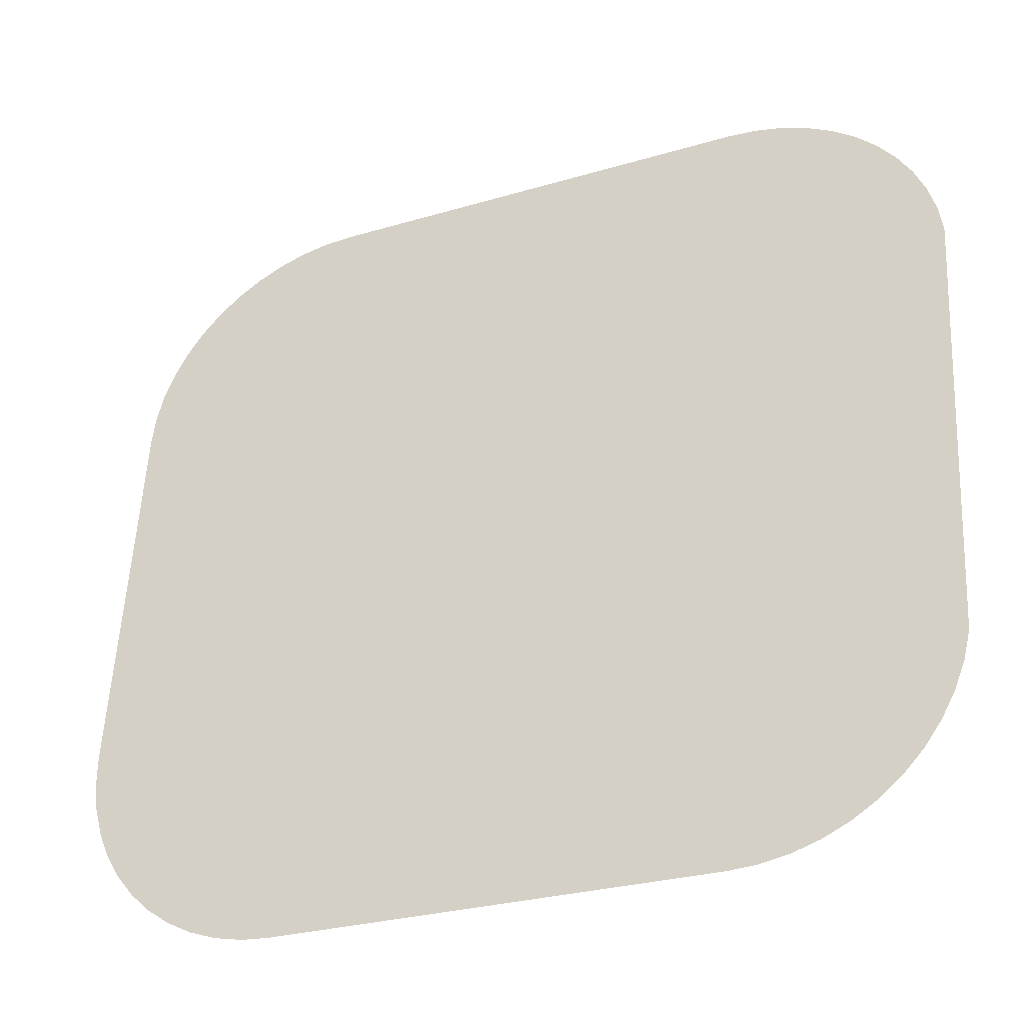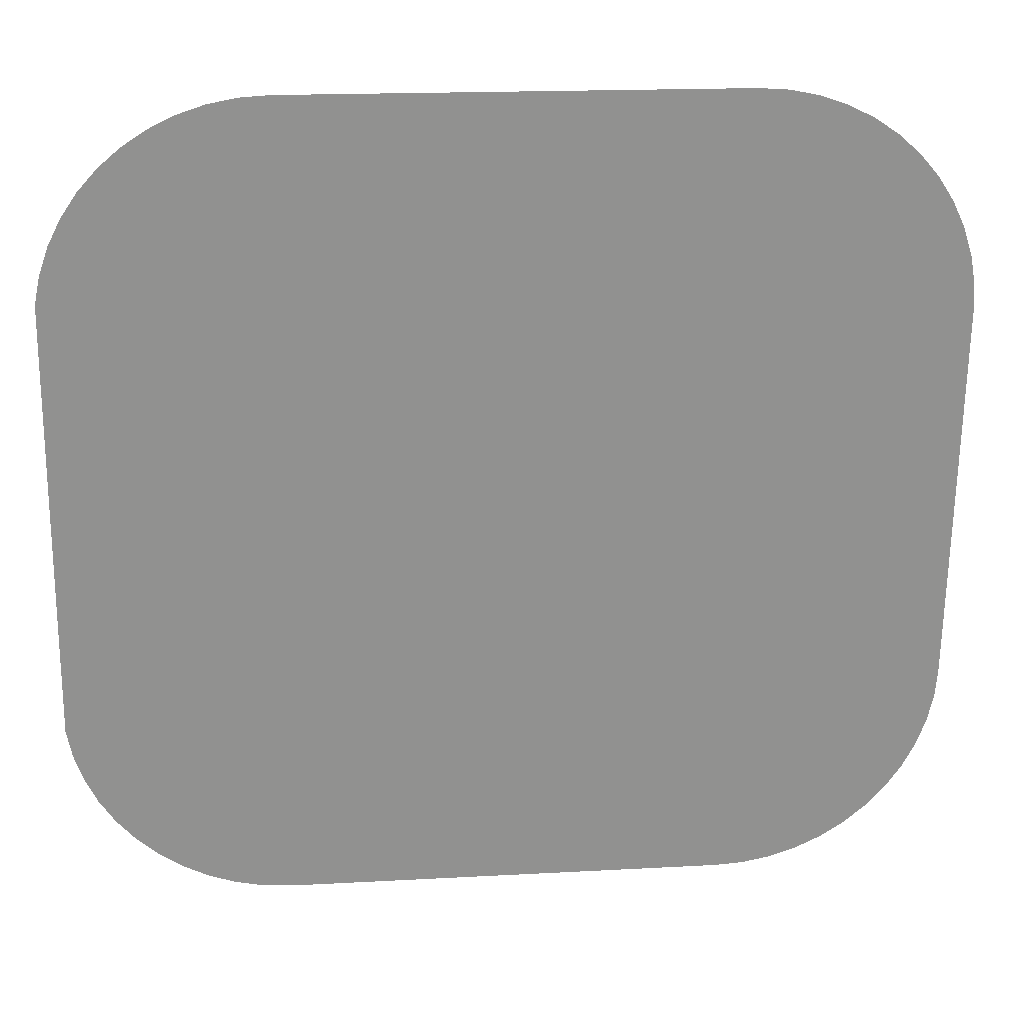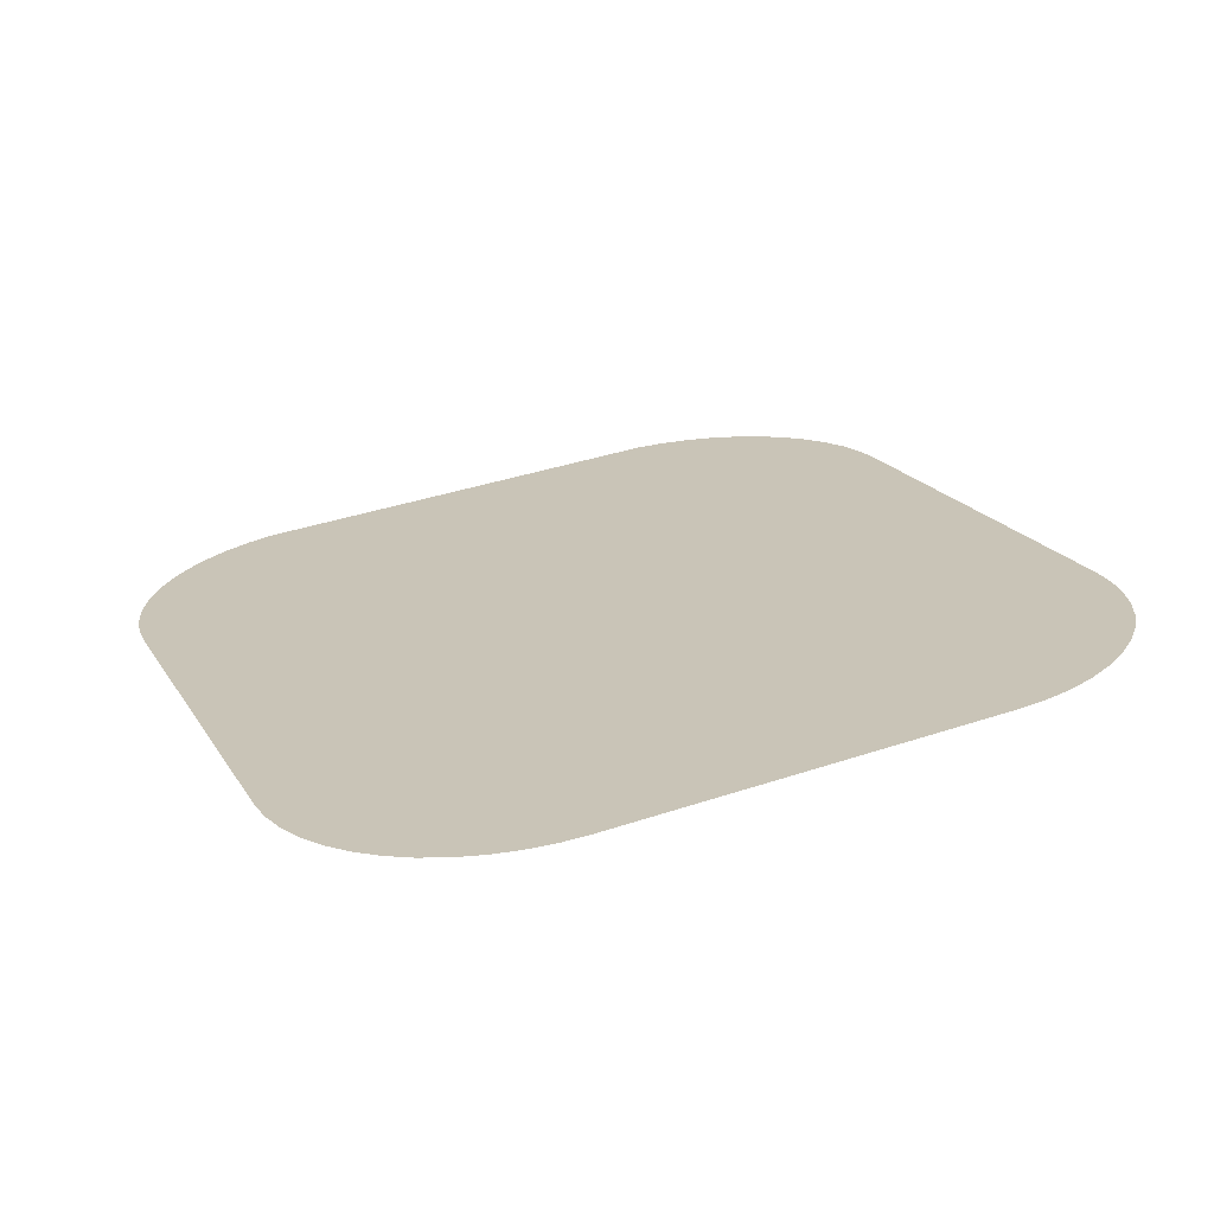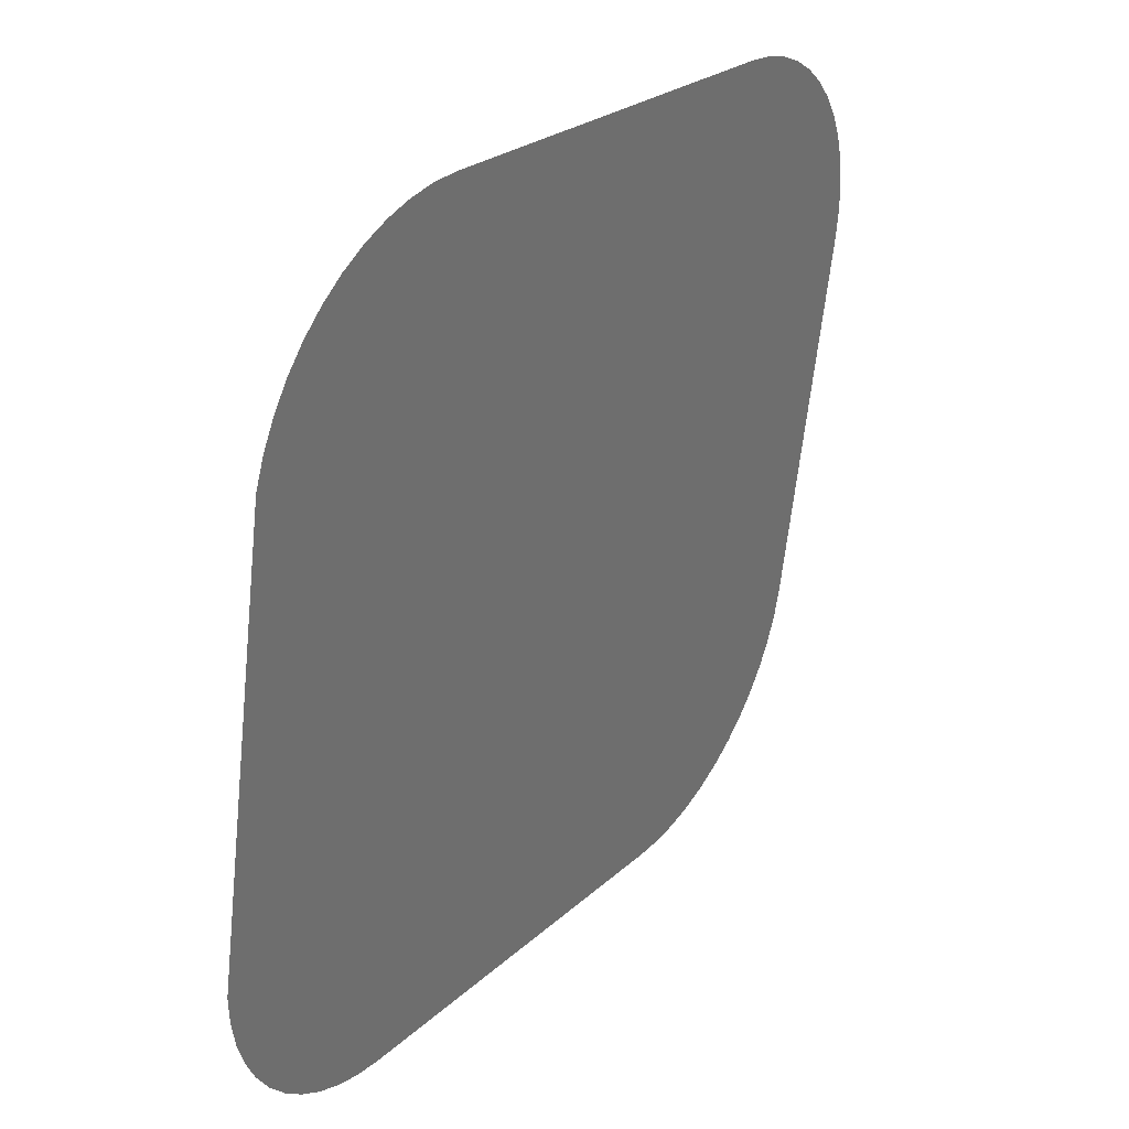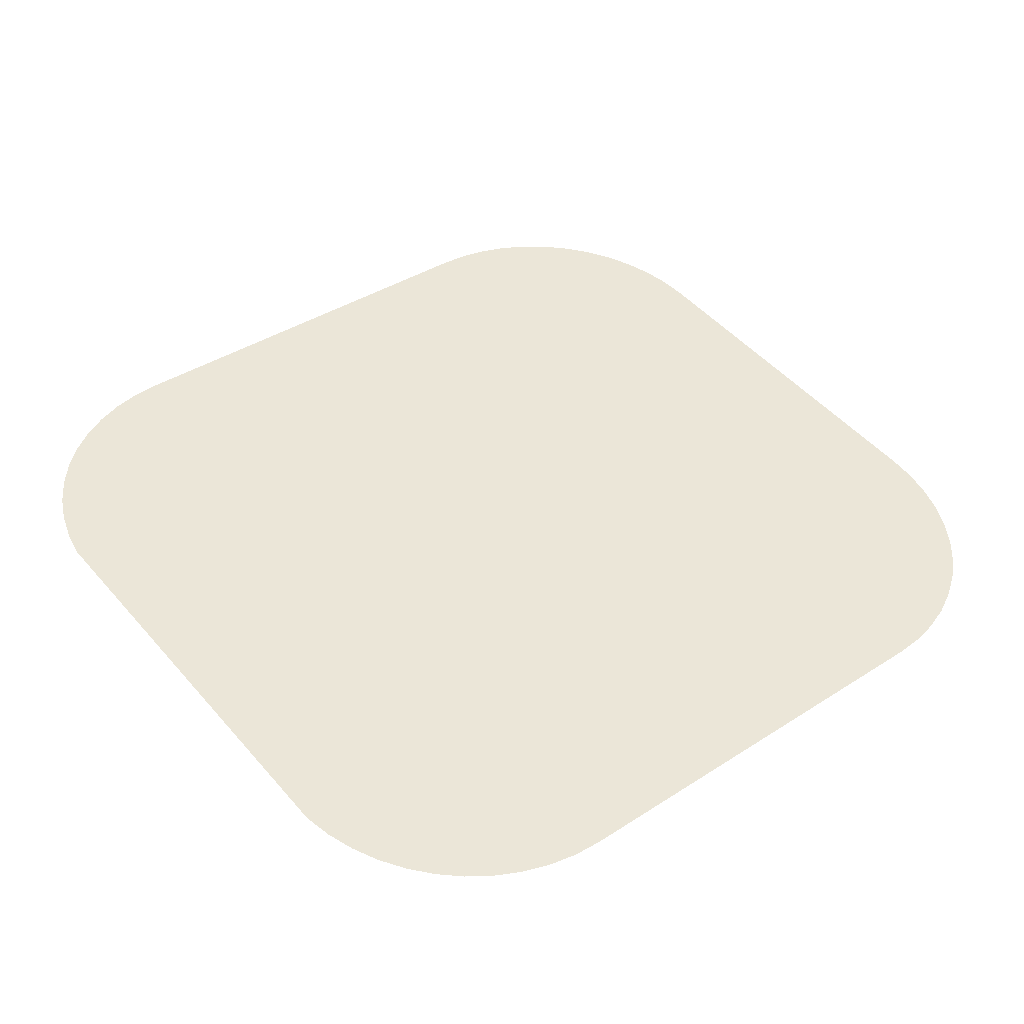
<metadata>
{"format":"obj","ext":"obj","renderer":"f3d","projection":"perspective","resolution":1024,"background":"white","views":[{"elev":-27.3,"azim":-155.2,"up":"+Z"},{"elev":17.3,"azim":-6.3,"up":"+Z"},{"elev":19.0,"azim":67.7,"up":"+Y"},{"elev":23.4,"azim":-56.5,"up":"+Z"},{"elev":39.0,"azim":-39.0,"up":"+Y"}]}
</metadata>
<code>
o #ID3289
v -0.5024 -0.002717 0.2174
v -0.5029 0.002744 0.1738
v -0.5029 -0.00239 0.2148
v -0.5024 0.003071 0.1712
v -0.5016 -0.003033 0.2199
v -0.5016 0.003386 0.1687
v -0.5004 -0.003331 0.2223
v -0.5004 0.003685 0.1663
v -0.4989 -0.003608 0.2245
v -0.4989 0.003962 0.1641
v -0.4971 -0.003859 0.2265
v -0.4971 0.004212 0.1621
v -0.4951 -0.004078 0.2282
v -0.4951 0.004432 0.1604
v -0.4929 -0.004263 0.2297
v -0.4929 0.004617 0.1589
v -0.4905 -0.004411 0.2309
v -0.4905 0.004764 0.1577
v -0.488 -0.004518 0.2317
v -0.488 0.004871 0.1569
v -0.4853 -0.004583 0.2323
v -0.4853 0.004936 0.1563
v -0.4827 -0.004605 0.2324
v -0.4827 0.004958 0.1562
v -0.4417 -0.004605 0.2324
v -0.4417 0.004958 0.1562
v -0.439 -0.004583 0.2323
v -0.439 0.004936 0.1563
v -0.4364 -0.004518 0.2317
v -0.4364 0.004871 0.1569
v -0.4339 -0.004411 0.2309
v -0.4339 0.004764 0.1577
v -0.4315 -0.004263 0.2297
v -0.4315 0.004617 0.1589
v -0.4293 -0.004078 0.2282
v -0.4293 0.004432 0.1604
v -0.4272 -0.003859 0.2265
v -0.4272 0.004212 0.1621
v -0.4255 -0.003608 0.2245
v -0.4255 0.003962 0.1641
v -0.424 -0.003331 0.2223
v -0.424 0.003685 0.1663
v -0.4228 -0.003033 0.2199
v -0.4228 0.003386 0.1687
v -0.4219 -0.002717 0.2174
v -0.4219 0.003071 0.1712
v -0.4214 -0.00239 0.2148
v -0.4214 0.002744 0.1738
v -0.4213 -0.002058 0.2121
v -0.4213 0.002412 0.1765
f 1 2 3
f 3 2 1
f 2 1 4
f 4 1 2
f 4 1 5
f 5 1 4
f 4 5 6
f 6 5 4
f 6 5 7
f 7 5 6
f 6 7 8
f 8 7 6
f 8 7 9
f 9 7 8
f 8 9 10
f 10 9 8
f 10 9 11
f 11 9 10
f 10 11 12
f 12 11 10
f 12 11 13
f 13 11 12
f 12 13 14
f 14 13 12
f 14 13 15
f 15 13 14
f 14 15 16
f 16 15 14
f 16 15 17
f 17 15 16
f 16 17 18
f 18 17 16
f 18 17 19
f 19 17 18
f 18 19 20
f 20 19 18
f 20 19 21
f 21 19 20
f 20 21 22
f 22 21 20
f 22 21 23
f 23 21 22
f 22 23 24
f 24 23 22
f 24 23 25
f 25 23 24
f 24 25 26
f 26 25 24
f 26 25 27
f 27 25 26
f 26 27 28
f 28 27 26
f 28 27 29
f 29 27 28
f 28 29 30
f 30 29 28
f 30 29 31
f 31 29 30
f 30 31 32
f 32 31 30
f 32 31 33
f 33 31 32
f 32 33 34
f 34 33 32
f 34 33 35
f 35 33 34
f 34 35 36
f 36 35 34
f 36 35 37
f 37 35 36
f 36 37 38
f 38 37 36
f 38 37 39
f 39 37 38
f 38 39 40
f 40 39 38
f 40 39 41
f 41 39 40
f 40 41 42
f 42 41 40
f 42 41 43
f 43 41 42
f 42 43 44
f 44 43 42
f 44 43 45
f 45 43 44
f 44 45 46
f 46 45 44
f 46 45 47
f 47 45 46
f 46 47 48
f 48 47 46
f 48 47 49
f 49 47 48
f 48 49 50
f 50 49 48

</code>
